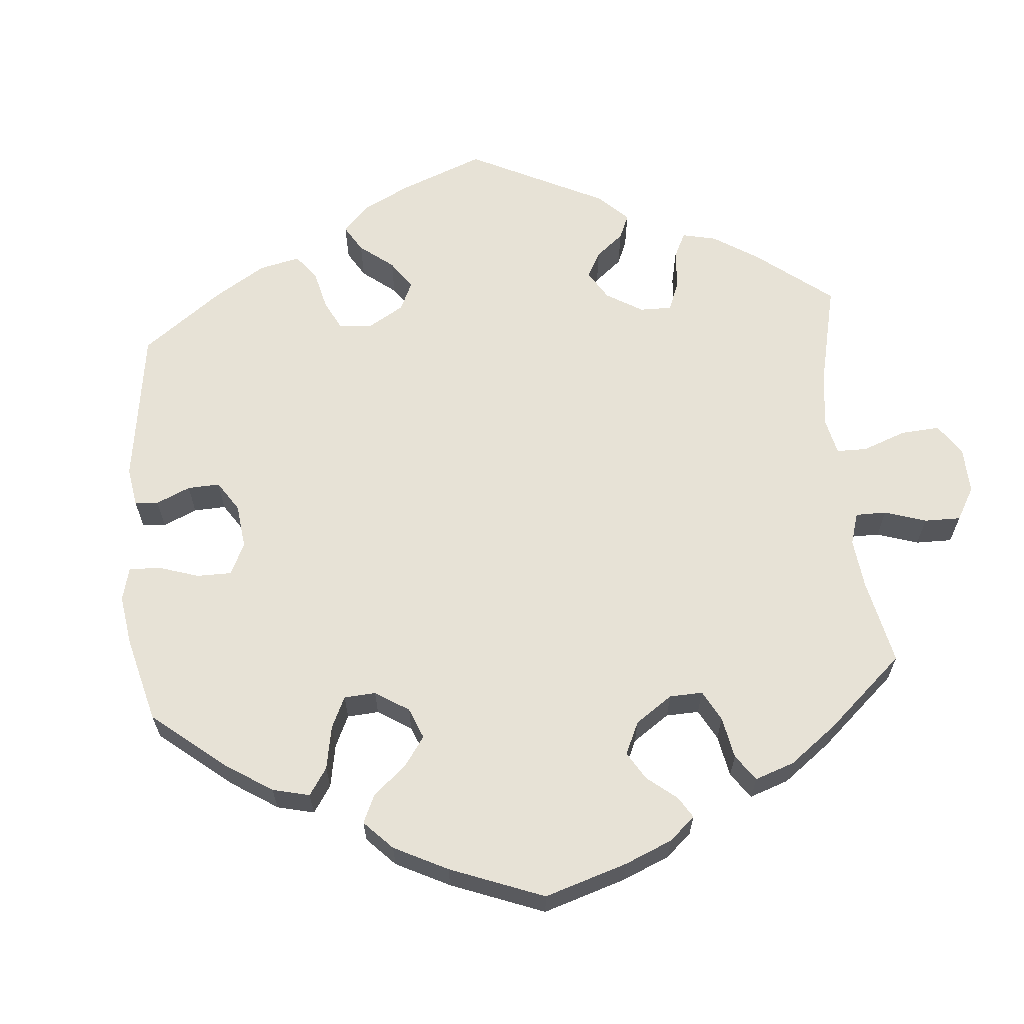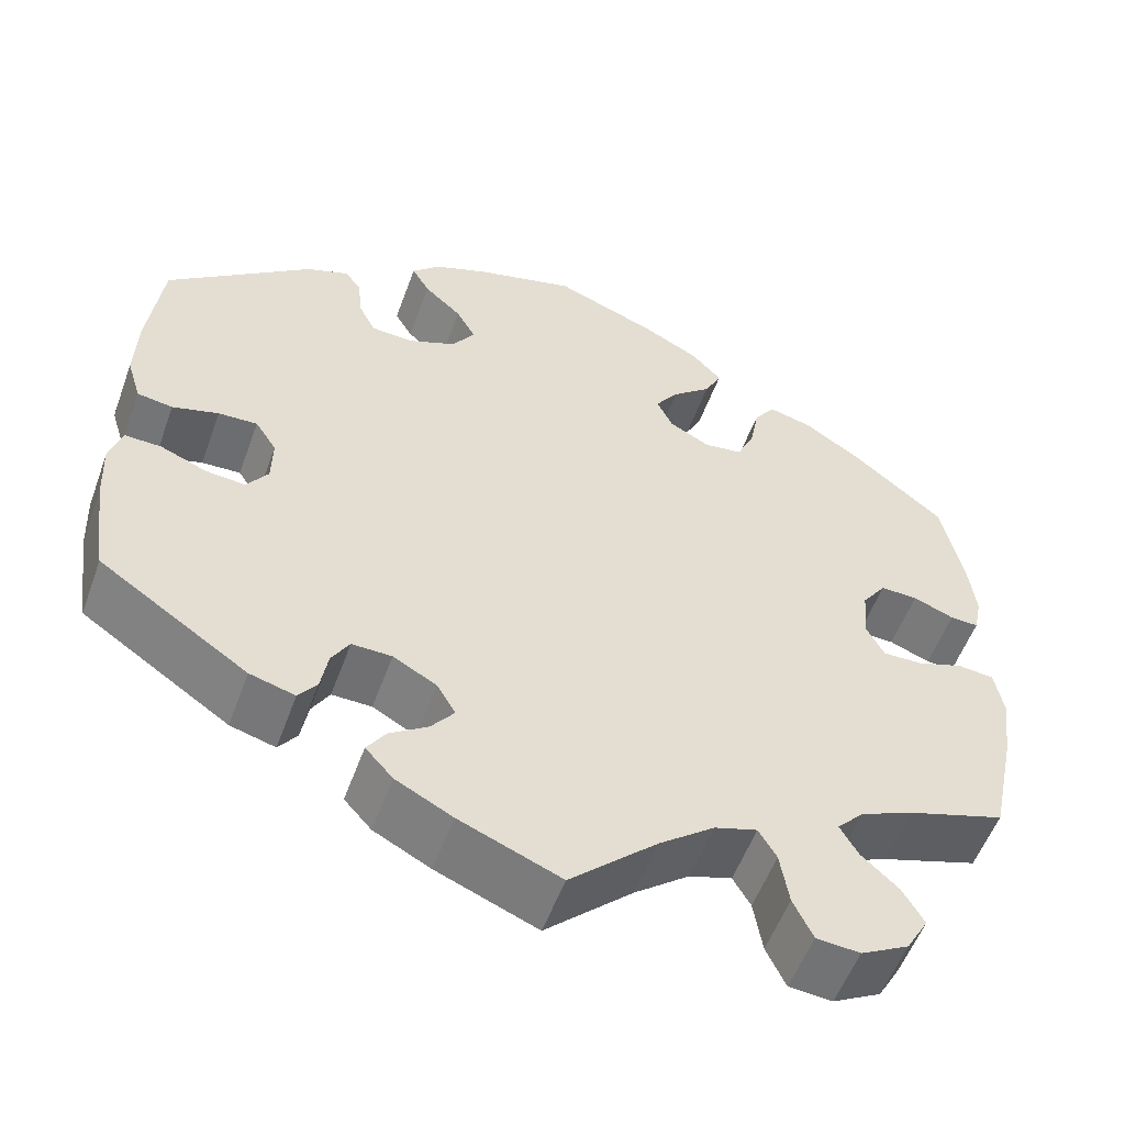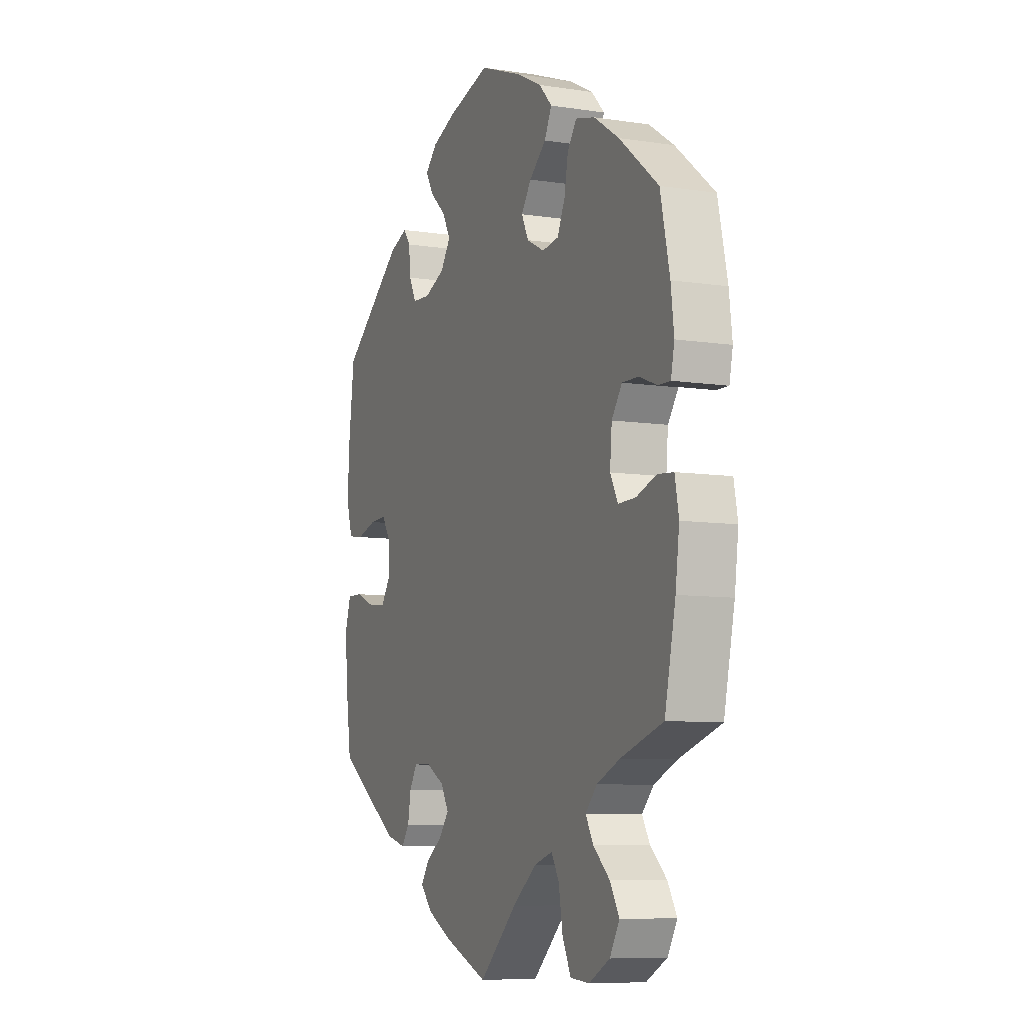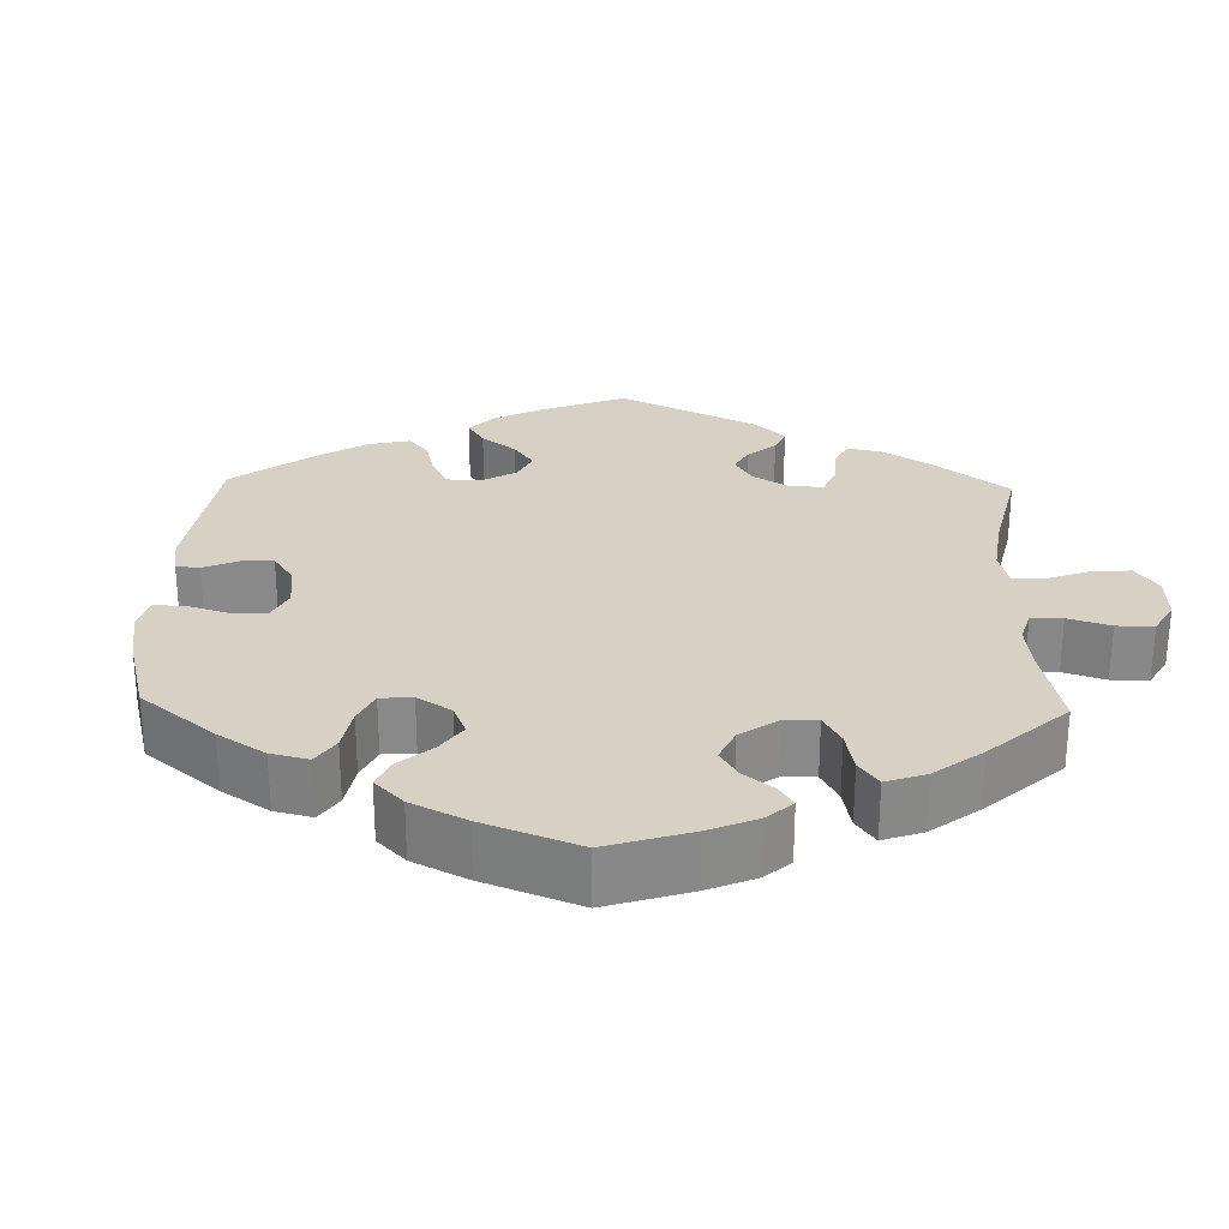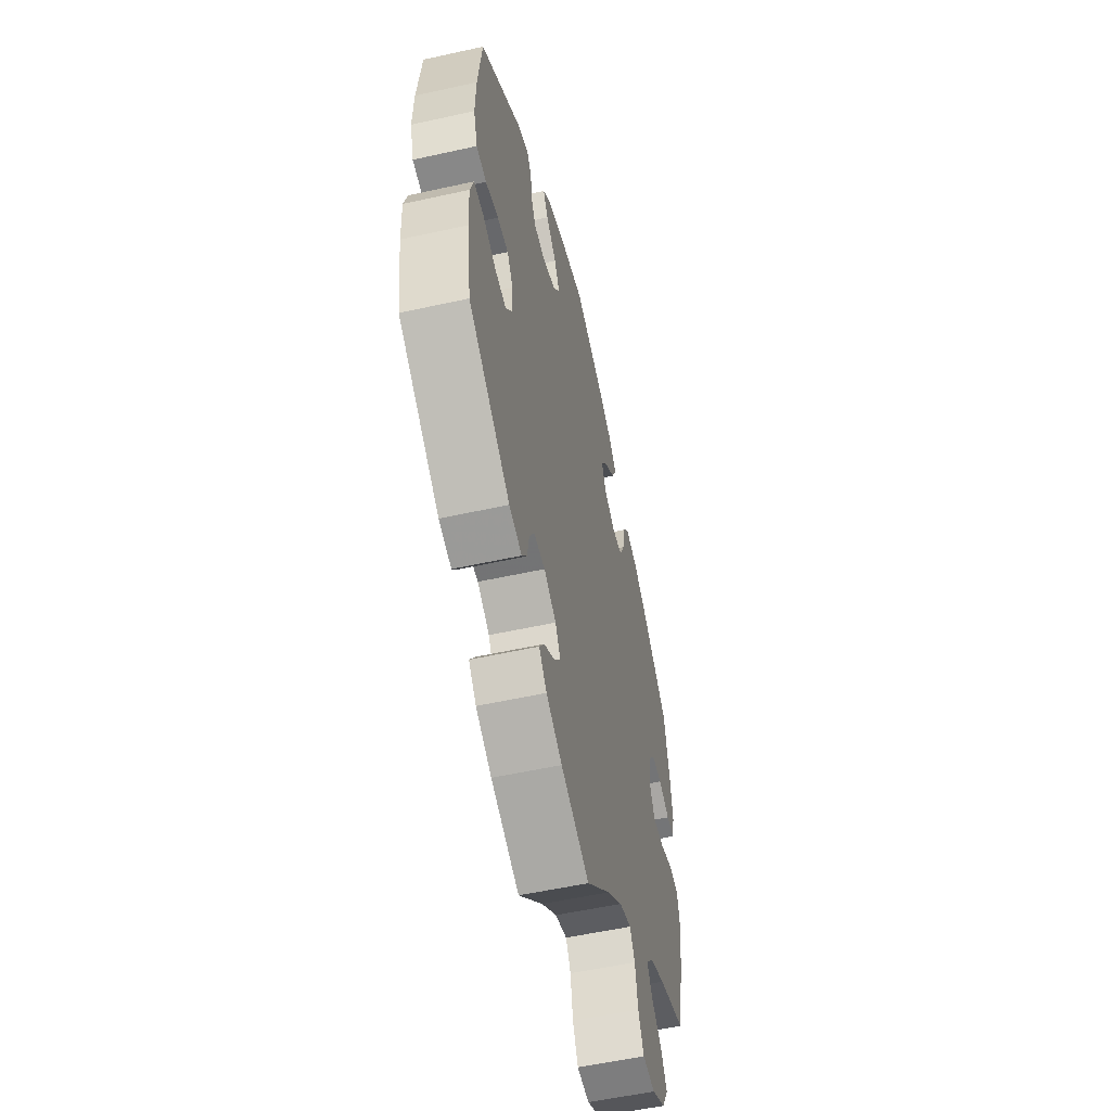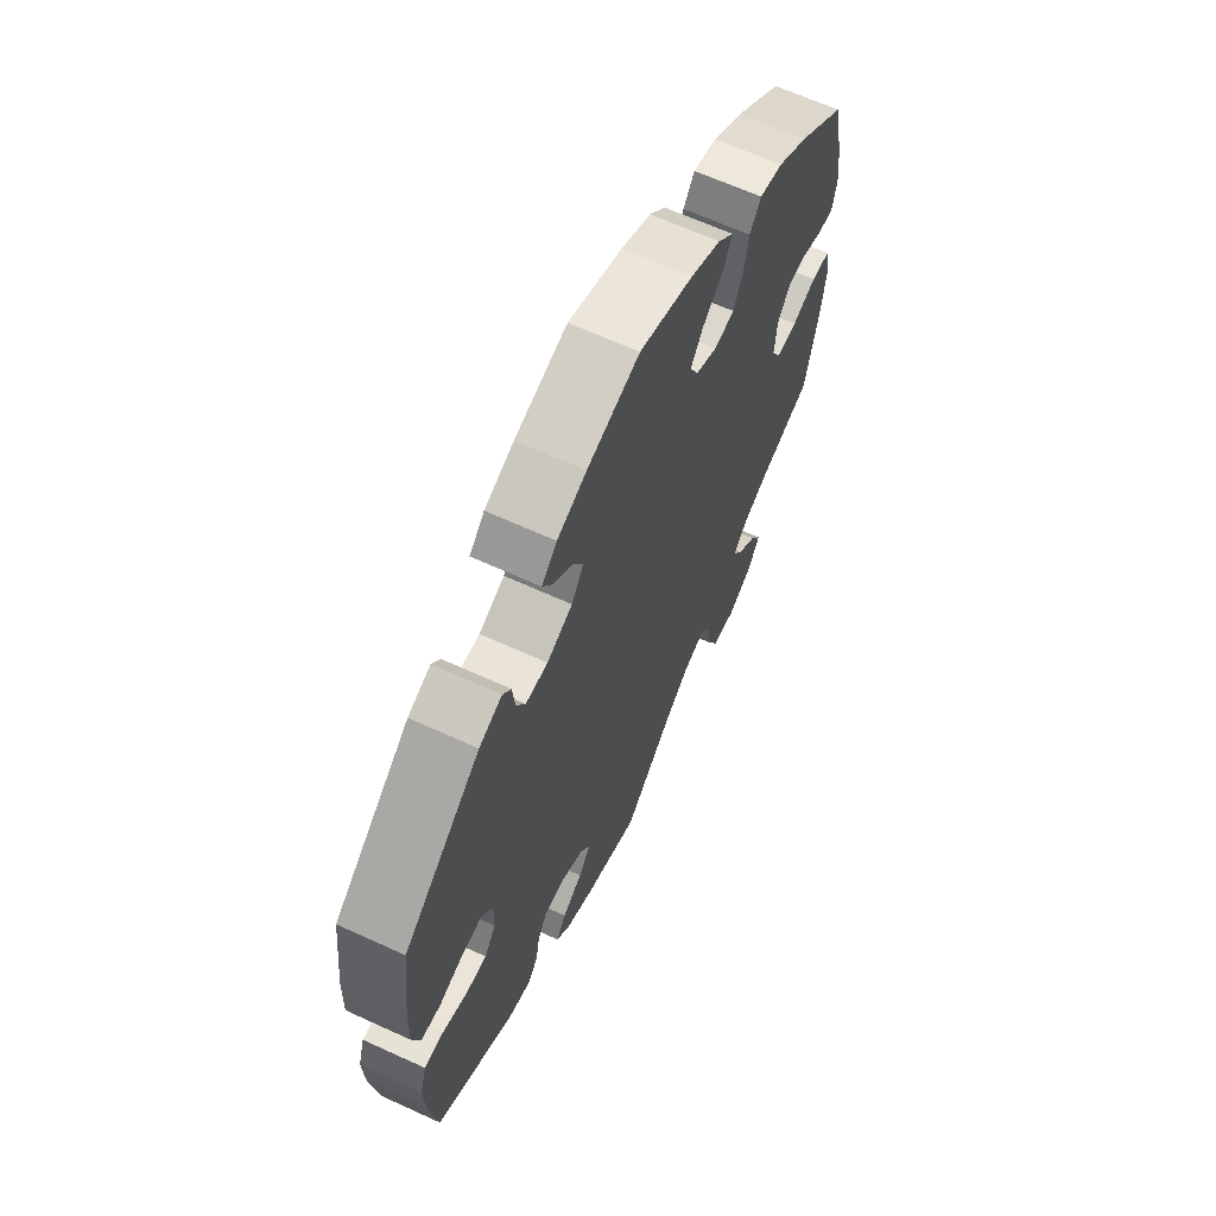
<metadata>
{"format":"obj","ext":"obj","renderer":"f3d","projection":"perspective","resolution":1024,"background":"white","views":[{"elev":63.3,"azim":55.1,"up":"+Y"},{"elev":-54.7,"azim":-19.9,"up":"+Z"},{"elev":-8.2,"azim":67.0,"up":"+Z"},{"elev":27.0,"azim":61.7,"up":"+Y"},{"elev":-54.8,"azim":-76.8,"up":"+Z"},{"elev":65.0,"azim":-65.3,"up":"+Z"}]}
</metadata>
<code>
v 0.524 0.07 0.18
v 0.532 0.07 0.114
v 0.523 0.07 0.071
v 0.491 0.07 0.072
v 0.445 0.07 0.09
v 0.403 0.07 0.091
v 0.376 0.07 0.053
v 0.371 0.07 -0.005
v 0.391 0.07 -0.043
v 0.436 0.07 -0.042
v 0.488 0.07 -0.024
v 0.529 0.07 -0.028
v 0.539 0.07 -0.081
v 0.529 0.07 -0.158
v 0.501 0.07 -0.288
v 0.392 0.07 -0.323
v 0.332 0.07 -0.349
v 0.302 0.07 -0.381
v 0.322 0.07 -0.416
v 0.364 0.07 -0.454
v 0.388 0.07 -0.495
v 0.363 0.07 -0.538
v 0.309 0.07 -0.567
v 0.26 0.07 -0.563
v 0.238 0.07 -0.517
v 0.228 0.07 -0.457
v 0.208 0.07 -0.423
v 0.16 0.07 -0.438
v 0.098 0.07 -0.486
v 0 0.07 -0.577
v -0.114 0.07 -0.531
v -0.178 0.07 -0.498
v -0.209 0.07 -0.464
v -0.188 0.07 -0.433
v -0.145 0.07 -0.404
v -0.119 0.07 -0.371
v -0.14 0.07 -0.335
v -0.189 0.07 -0.308
v -0.234 0.07 -0.307
v -0.254 0.07 -0.34
v -0.262 0.07 -0.386
v -0.283 0.07 -0.414
v -0.334 0.07 -0.4
v -0.501 0.07 -0.288
v -0.518 0.07 -0.171
v -0.521 0.07 -0.101
v -0.507 0.07 -0.056
v -0.466 0.07 -0.057
v -0.414 0.07 -0.078
v -0.369 0.07 -0.082
v -0.345 0.07 -0.048
v -0.344 0.07 0.005
v -0.368 0.07 0.042
v -0.412 0.07 0.04
v -0.464 0.07 0.025
v -0.504 0.07 0.031
v -0.52 0.07 0.083
v -0.517 0.07 0.161
v -0.501 0.07 0.289
v -0.338 0.07 0.416
v -0.29 0.07 0.434
v -0.272 0.07 0.409
v -0.267 0.07 0.361
v -0.248 0.07 0.324
v -0.201 0.07 0.321
v -0.147 0.07 0.344
v -0.121 0.07 0.382
v -0.143 0.07 0.421
v -0.185 0.07 0.459
v -0.205 0.07 0.493
v -0.173 0.07 0.524
v -0.111 0.07 0.548
v 0 0.07 0.578
v 0.114 0.07 0.534
v 0.178 0.07 0.501
v 0.212 0.07 0.465
v 0.193 0.07 0.427
v 0.149 0.07 0.39
v 0.123 0.07 0.353
v 0.141 0.07 0.316
v 0.187 0.07 0.292
v 0.23 0.07 0.298
v 0.25 0.07 0.341
v 0.26 0.07 0.395
v 0.284 0.07 0.428
v 0.334 0.07 0.415
v 0.399 0.07 0.372
v 0.5 0.07 0.29
v 0.524 0 0.18
v 0.532 0 0.114
v 0.523 0 0.071
v 0.491 0 0.072
v 0.445 0 0.09
v 0.403 0 0.091
v 0.376 0 0.053
v 0.371 0 -0.005
v 0.391 0 -0.043
v 0.436 0 -0.042
v 0.488 0 -0.024
v 0.529 0 -0.028
v 0.539 0 -0.081
v 0.529 0 -0.158
v 0.501 0 -0.288
v 0.392 0 -0.323
v 0.332 0 -0.349
v 0.302 0 -0.381
v 0.322 0 -0.416
v 0.364 0 -0.454
v 0.388 0 -0.495
v 0.363 0 -0.538
v 0.309 0 -0.567
v 0.26 0 -0.563
v 0.238 0 -0.517
v 0.228 0 -0.457
v 0.208 0 -0.423
v 0.16 0 -0.438
v 0.098 0 -0.486
v 0 0 -0.577
v -0.114 0 -0.531
v -0.178 0 -0.498
v -0.209 0 -0.464
v -0.188 0 -0.433
v -0.145 0 -0.404
v -0.119 0 -0.371
v -0.14 0 -0.335
v -0.189 0 -0.308
v -0.234 0 -0.307
v -0.254 0 -0.34
v -0.262 0 -0.386
v -0.283 0 -0.414
v -0.334 0 -0.4
v -0.501 0 -0.288
v -0.518 0 -0.171
v -0.521 0 -0.101
v -0.507 0 -0.056
v -0.466 0 -0.057
v -0.414 0 -0.078
v -0.369 0 -0.082
v -0.345 0 -0.048
v -0.344 0 0.005
v -0.368 0 0.042
v -0.412 0 0.04
v -0.464 0 0.025
v -0.504 0 0.031
v -0.52 0 0.083
v -0.517 0 0.161
v -0.501 0 0.289
v -0.338 0 0.416
v -0.29 0 0.434
v -0.272 0 0.409
v -0.267 0 0.361
v -0.248 0 0.324
v -0.201 0 0.321
v -0.147 0 0.344
v -0.121 0 0.382
v -0.143 0 0.421
v -0.185 0 0.459
v -0.205 0 0.493
v -0.173 0 0.524
v -0.111 0 0.548
v 0 0 0.578
v 0.114 0 0.534
v 0.178 0 0.501
v 0.212 0 0.465
v 0.193 0 0.427
v 0.149 0 0.39
v 0.123 0 0.353
v 0.141 0 0.316
v 0.187 0 0.292
v 0.23 0 0.298
v 0.25 0 0.341
v 0.26 0 0.395
v 0.284 0 0.428
v 0.334 0 0.415
v 0.399 0 0.372
v 0.5 0 0.29
f 83 84 85 86
f 82 83 86 87
f 75 76 77 78
f 75 78 79
f 74 75 79
f 73 74 79
f 72 73 79 80
f 68 69 70 71
f 67 68 71 72
f 60 61 62 63
f 60 63 64
f 59 60 64
f 58 59 64 65
f 54 55 56 57
f 53 54 57 58
f 46 47 48 49
f 46 49 50
f 45 46 50
f 44 45 50
f 43 44 50 51
f 40 41 42 43
f 39 40 43 51
f 32 33 34 35
f 32 35 36
f 29 30 31 32
f 28 29 32 36
f 27 28 36 37
f 23 24 25 26
f 23 26 27
f 22 23 27
f 19 20 21 22
f 18 19 22 27
f 17 18 27 37
f 13 14 15 16
f 10 11 12 13
f 9 10 13 16
f 8 9 16 17
f 2 3 4 5
f 2 5 6
f 1 2 6
f 82 87 88 1
f 67 72 80
f 66 67 80 81
f 53 58 65 66
f 52 53 66 81
f 38 39 51 52
f 7 8 17 37
f 6 7 37 38
f 38 52 81 82
f 1 6 38 82
f 174 173 172 171
f 175 174 171 170
f 166 165 164 163
f 167 166 163
f 167 163 162
f 167 162 161
f 168 167 161 160
f 159 158 157 156
f 160 159 156 155
f 151 150 149 148
f 152 151 148
f 152 148 147
f 153 152 147 146
f 145 144 143 142
f 146 145 142 141
f 137 136 135 134
f 138 137 134
f 138 134 133
f 138 133 132
f 139 138 132 131
f 131 130 129 128
f 139 131 128 127
f 123 122 121 120
f 124 123 120
f 120 119 118 117
f 124 120 117 116
f 125 124 116 115
f 114 113 112 111
f 115 114 111
f 115 111 110
f 110 109 108 107
f 115 110 107 106
f 125 115 106 105
f 104 103 102 101
f 101 100 99 98
f 104 101 98 97
f 105 104 97 96
f 93 92 91 90
f 94 93 90
f 94 90 89
f 89 176 175 170
f 168 160 155
f 169 168 155 154
f 154 153 146 141
f 169 154 141 140
f 140 139 127 126
f 125 105 96 95
f 126 125 95 94
f 170 169 140 126
f 170 126 94 89
f 1 89 90 2
f 2 90 91 3
f 3 91 92 4
f 4 92 93 5
f 5 93 94 6
f 6 94 95 7
f 7 95 96 8
f 8 96 97 9
f 9 97 98 10
f 10 98 99 11
f 11 99 100 12
f 12 100 101 13
f 13 101 102 14
f 14 102 103 15
f 15 103 104 16
f 16 104 105 17
f 17 105 106 18
f 18 106 107 19
f 19 107 108 20
f 20 108 109 21
f 21 109 110 22
f 22 110 111 23
f 23 111 112 24
f 24 112 113 25
f 25 113 114 26
f 26 114 115 27
f 27 115 116 28
f 28 116 117 29
f 29 117 118 30
f 30 118 119 31
f 31 119 120 32
f 32 120 121 33
f 33 121 122 34
f 34 122 123 35
f 35 123 124 36
f 36 124 125 37
f 37 125 126 38
f 38 126 127 39
f 39 127 128 40
f 40 128 129 41
f 41 129 130 42
f 42 130 131 43
f 43 131 132 44
f 44 132 133 45
f 45 133 134 46
f 46 134 135 47
f 47 135 136 48
f 48 136 137 49
f 49 137 138 50
f 50 138 139 51
f 51 139 140 52
f 52 140 141 53
f 53 141 142 54
f 54 142 143 55
f 55 143 144 56
f 56 144 145 57
f 57 145 146 58
f 58 146 147 59
f 59 147 148 60
f 60 148 149 61
f 61 149 150 62
f 62 150 151 63
f 63 151 152 64
f 64 152 153 65
f 65 153 154 66
f 66 154 155 67
f 67 155 156 68
f 68 156 157 69
f 69 157 158 70
f 70 158 159 71
f 71 159 160 72
f 72 160 161 73
f 73 161 162 74
f 74 162 163 75
f 75 163 164 76
f 76 164 165 77
f 77 165 166 78
f 78 166 167 79
f 79 167 168 80
f 80 168 169 81
f 81 169 170 82
f 82 170 171 83
f 83 171 172 84
f 84 172 173 85
f 85 173 174 86
f 86 174 175 87
f 87 175 176 88
f 88 176 89 1

</code>
